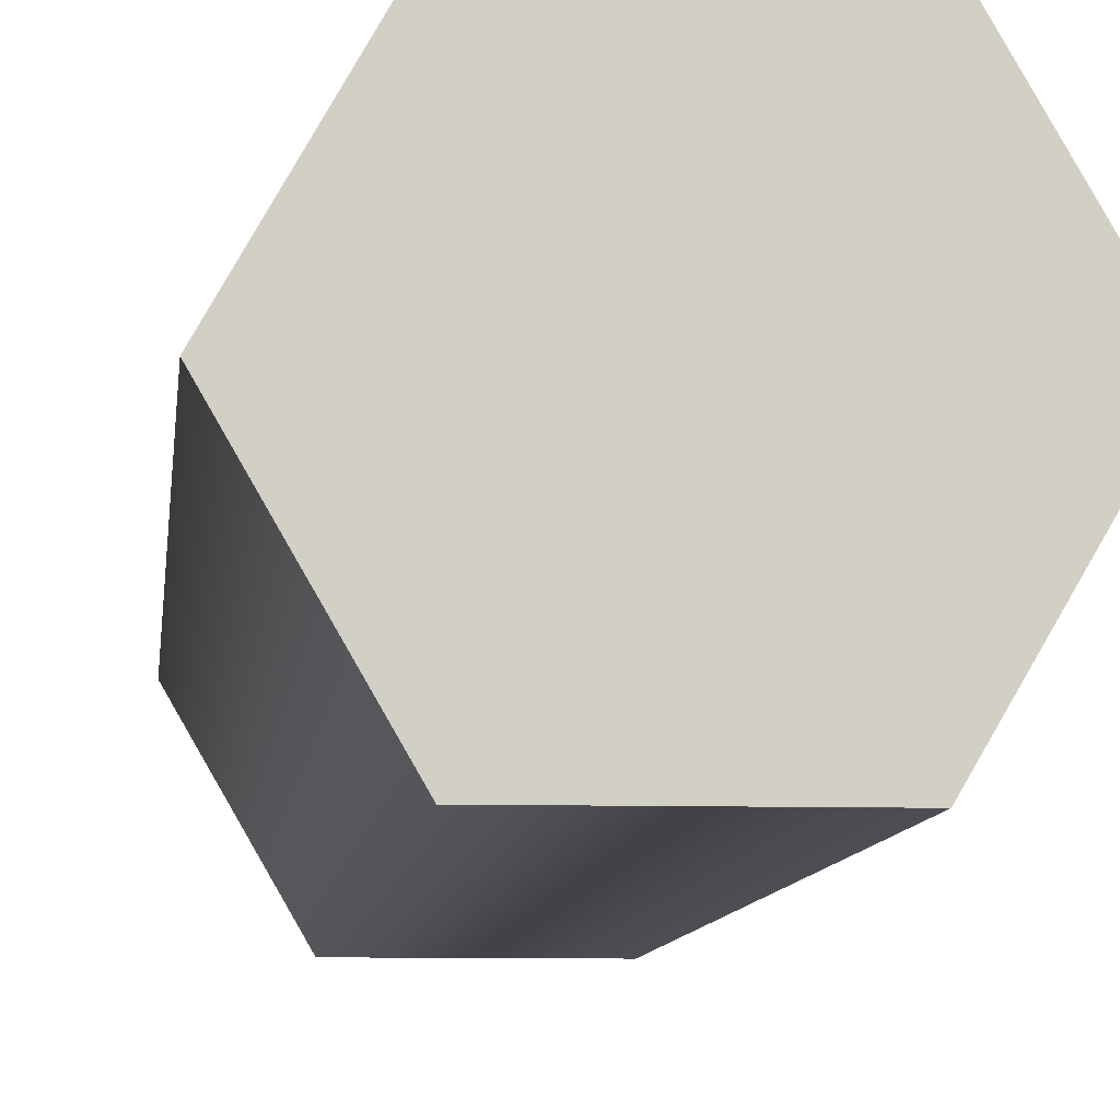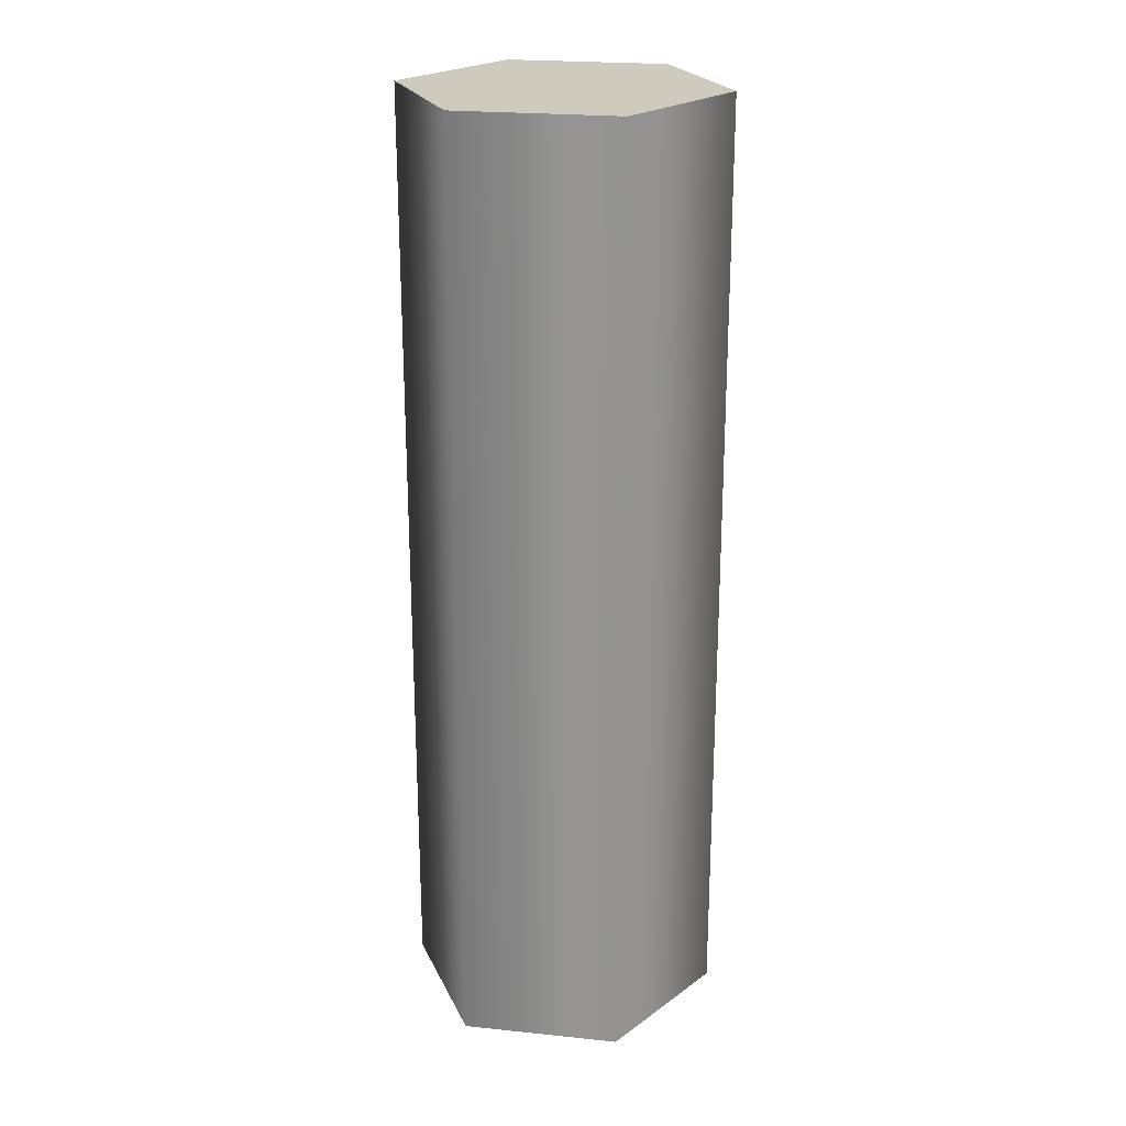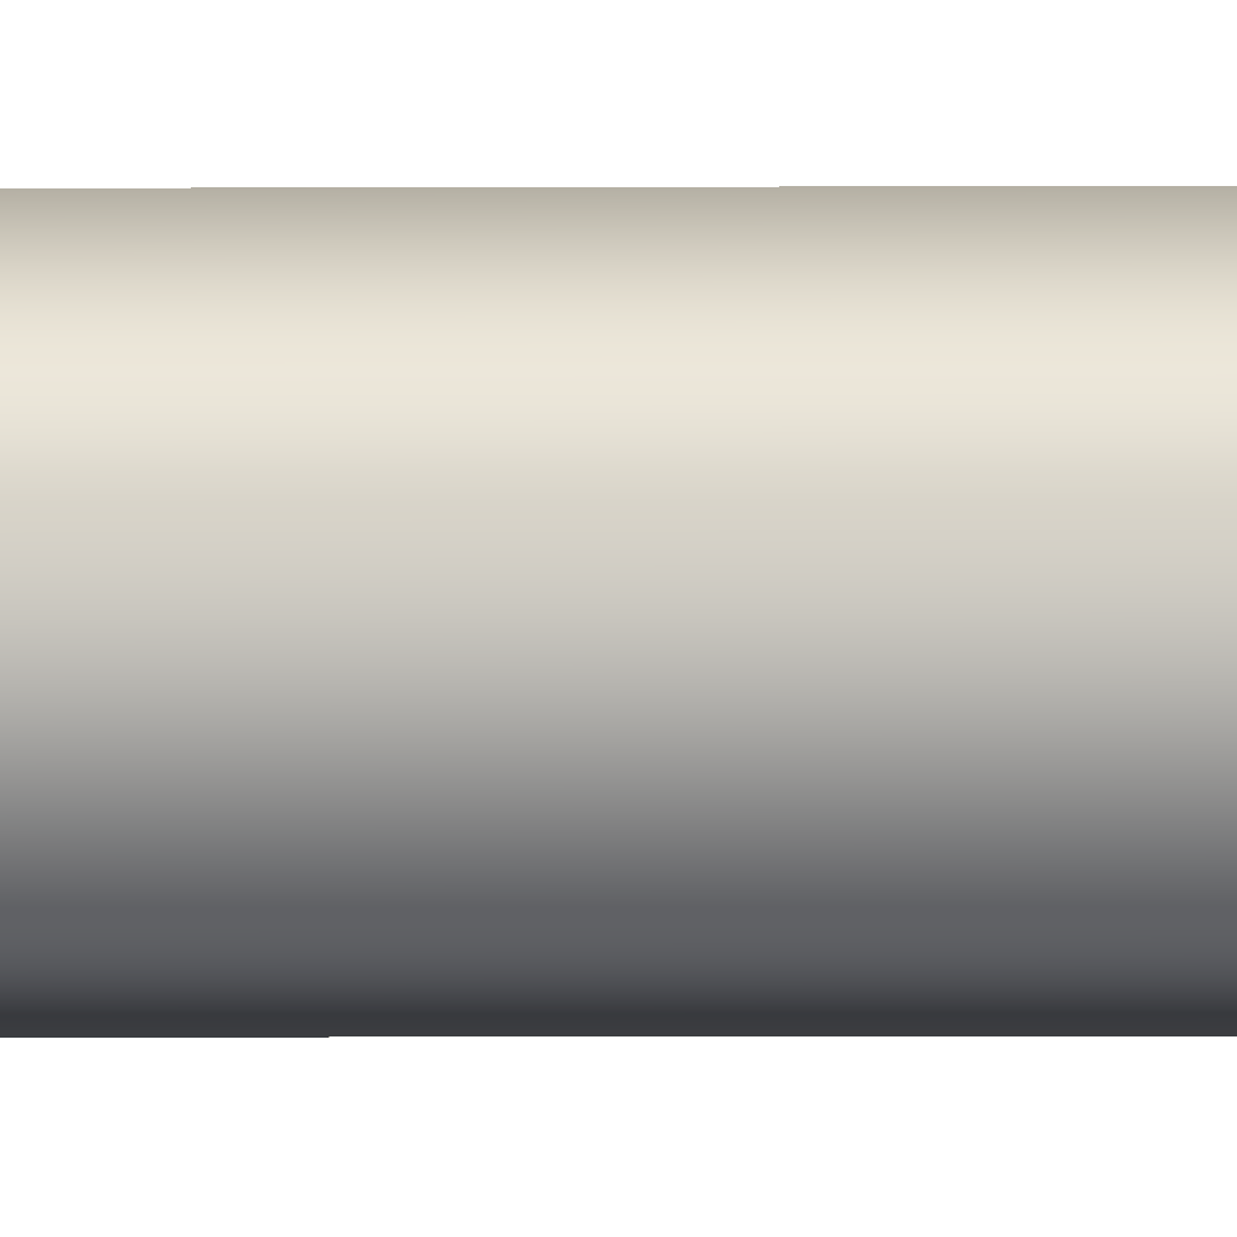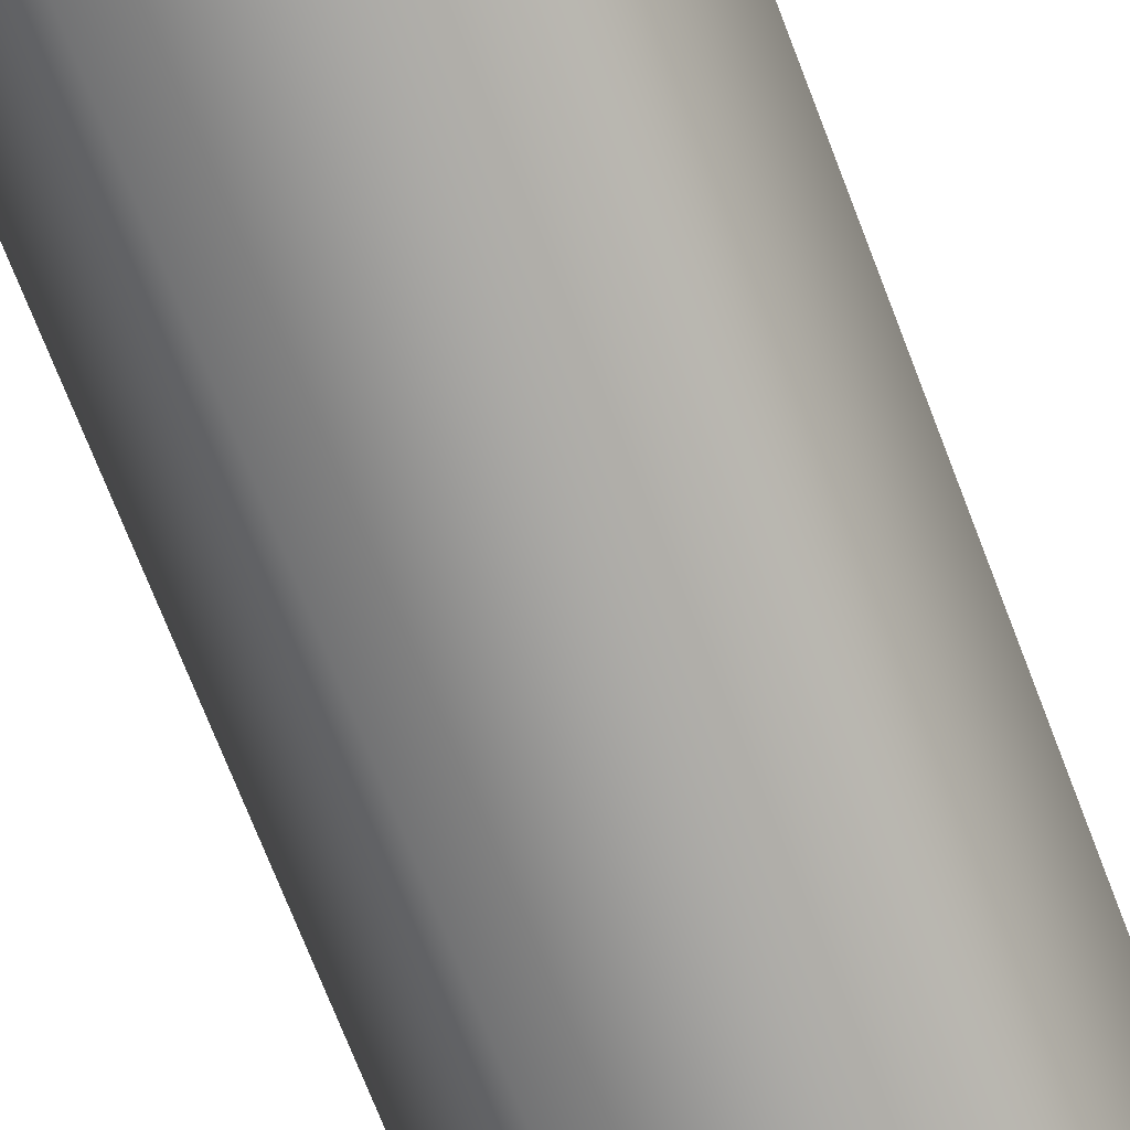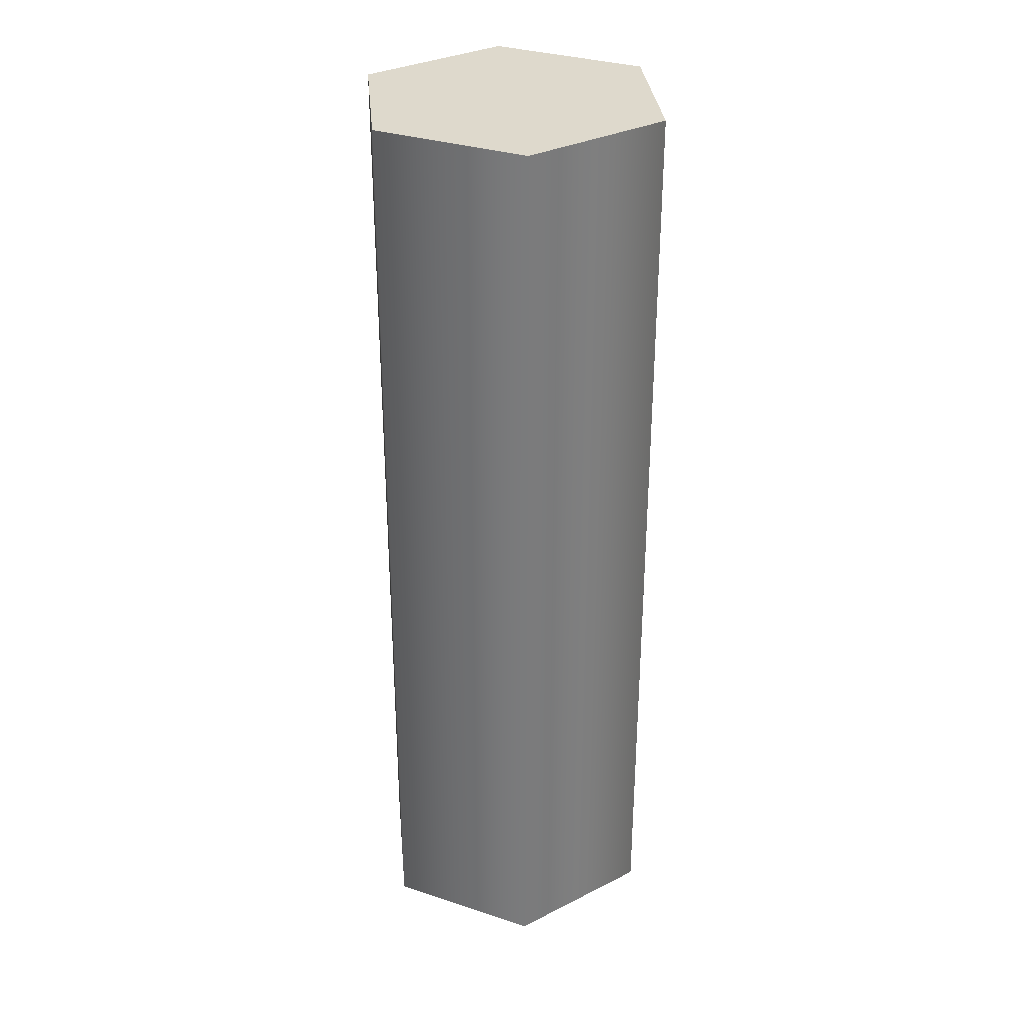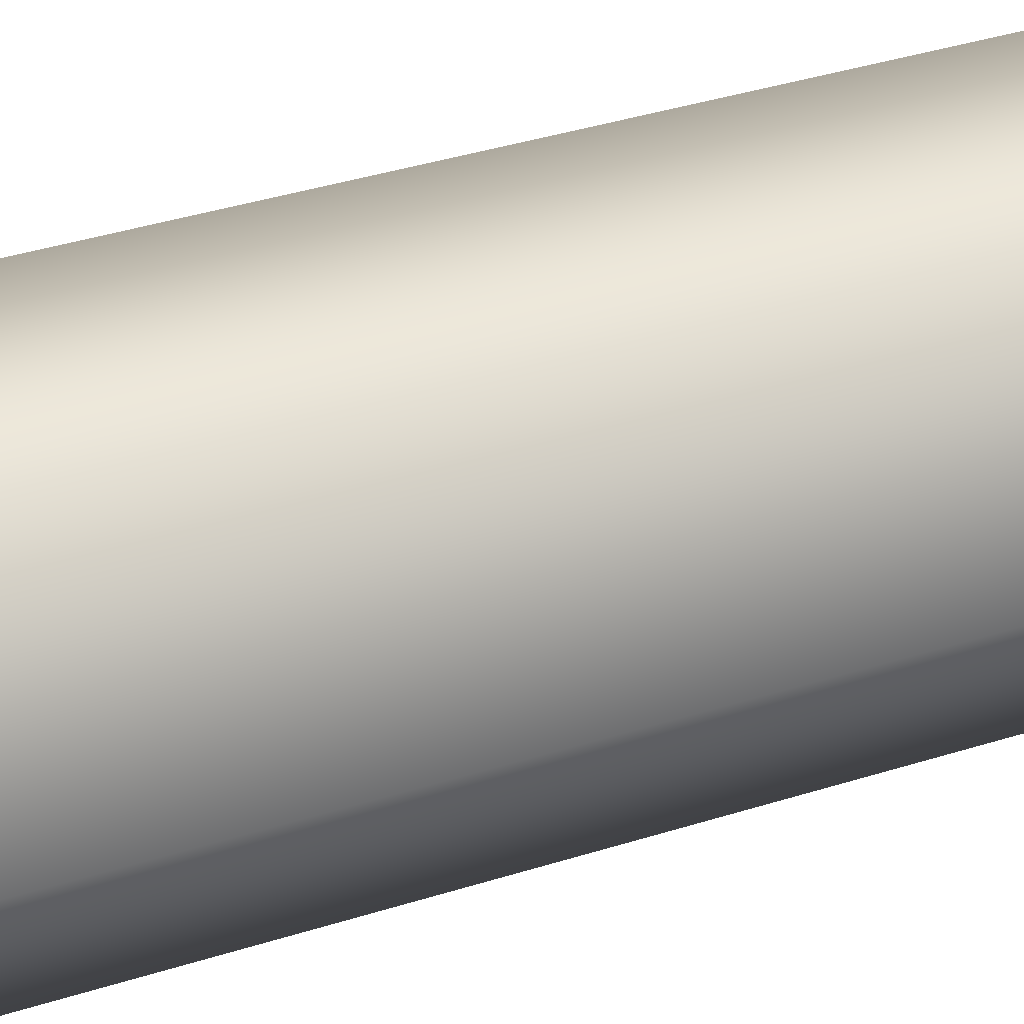
<metadata>
{"format":"obj","ext":"obj","renderer":"f3d","projection":"perspective","resolution":1024,"background":"white","views":[{"elev":-7.4,"azim":-5.0,"up":"+Z"},{"elev":23.2,"azim":69.9,"up":"+Y"},{"elev":-18.5,"azim":90.3,"up":"+Z"},{"elev":-72.0,"azim":-158.9,"up":"+Z"},{"elev":32.0,"azim":144.8,"up":"+Y"},{"elev":37.0,"azim":-112.5,"up":"+Z"}]}
</metadata>
<code>
g pb_Mesh-931760
v -0.2919 0 0.01296
v -0.2919 1.703 0.01296
v -0.15 0 0.2598
v -0.15 1.703 0.2598
v -0.15 0 0.2598
v -0.15 1.703 0.2598
v 0.1352 0 0.2598
v 0.1352 1.703 0.2598
v 0.1352 0 0.2598
v 0.1352 1.703 0.2598
v 0.2776 0 0.01296
v 0.2776 1.703 0.01296
v 0.2776 0 0.01296
v 0.2776 1.703 0.01296
v 0.1352 0 -0.2336
v 0.1352 1.703 -0.2336
v 0.1352 0 -0.2336
v 0.1352 1.703 -0.2336
v -0.1495 -2.91e-05 -0.2336
v -0.15 1.703 -0.2336
v -0.1495 -2.91e-05 -0.2336
v -0.15 1.703 -0.2336
v -0.2919 0 0.01296
v -0.2919 1.703 0.01296
v -0.15 0 0.2598
v -0 0 0
v -0.2919 0 0.01296
v 0.1352 0 0.2598
v 0.2776 0 0.01296
v 0.1352 0 -0.2336
v -0.1495 -2.91e-05 -0.2336
v -0 0 0
v 0.1352 0 -0.2336
v -0.2919 0 0.01296
v -0 0 0
v -0.1495 -2.91e-05 -0.2336
v -0.2919 1.703 0.01296
v -0 1.703 0
v -0.15 1.703 0.2598
v 0.1352 1.703 0.2598
v 0.2776 1.703 0.01296
v 0.1352 1.703 -0.2336
v -0.15 1.703 -0.2336
g pb_Mesh-931760_0
f 3 2 1
f 3 4 2
f 7 6 5
f 7 8 6
f 11 10 9
f 11 12 10
f 15 14 13
f 15 16 14
f 19 18 17
f 19 20 18
f 23 22 21
f 23 24 22
f 27 26 25
f 25 26 28
f 28 26 29
f 29 26 30
f 33 32 31
f 36 35 34
f 39 38 37
f 40 38 39
f 41 38 40
f 42 38 41
f 43 38 42
f 37 38 43

</code>
